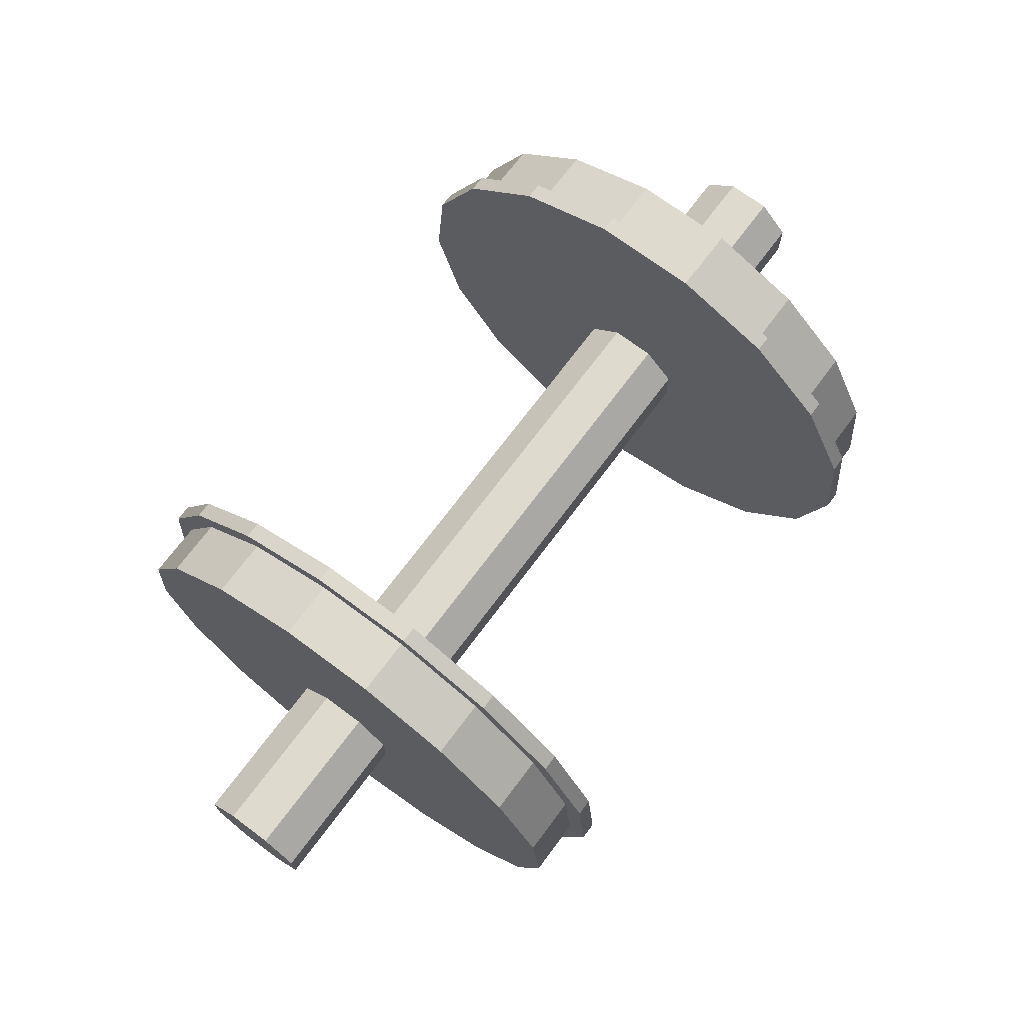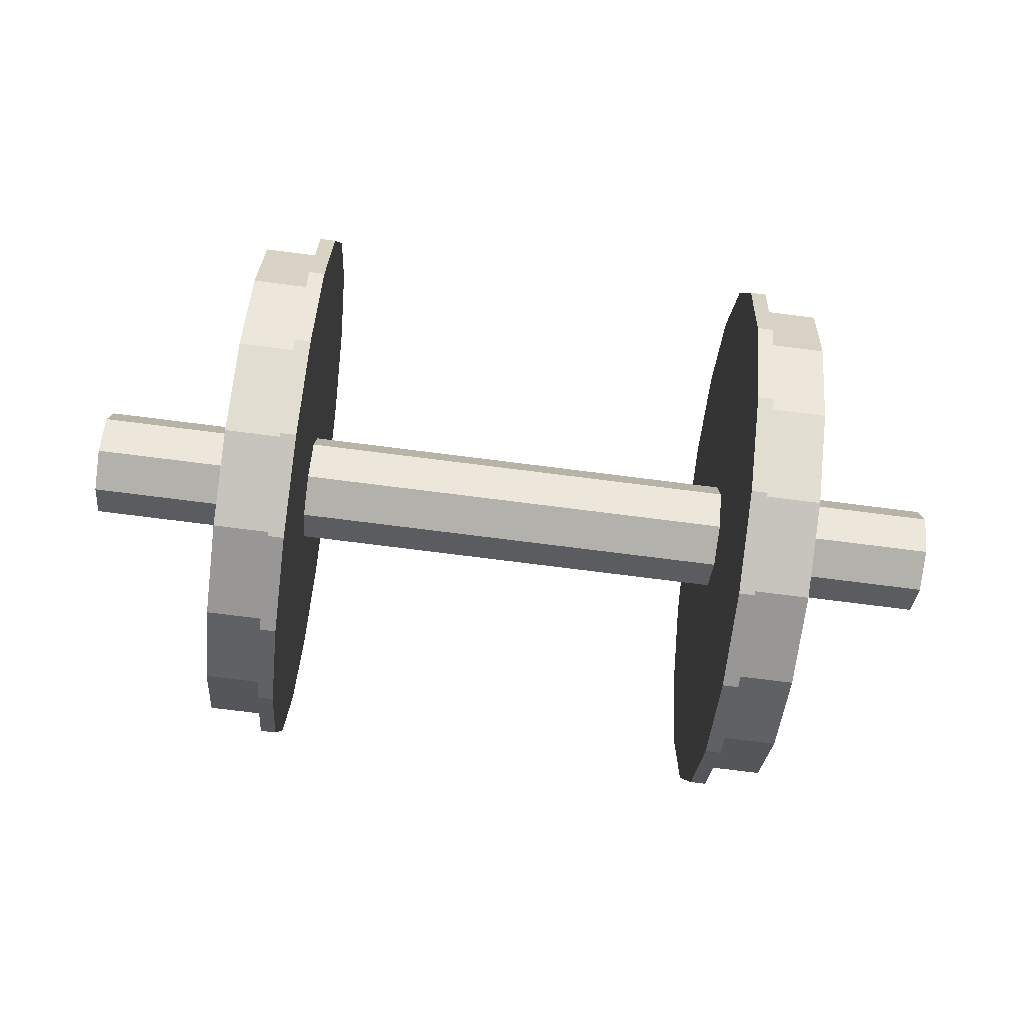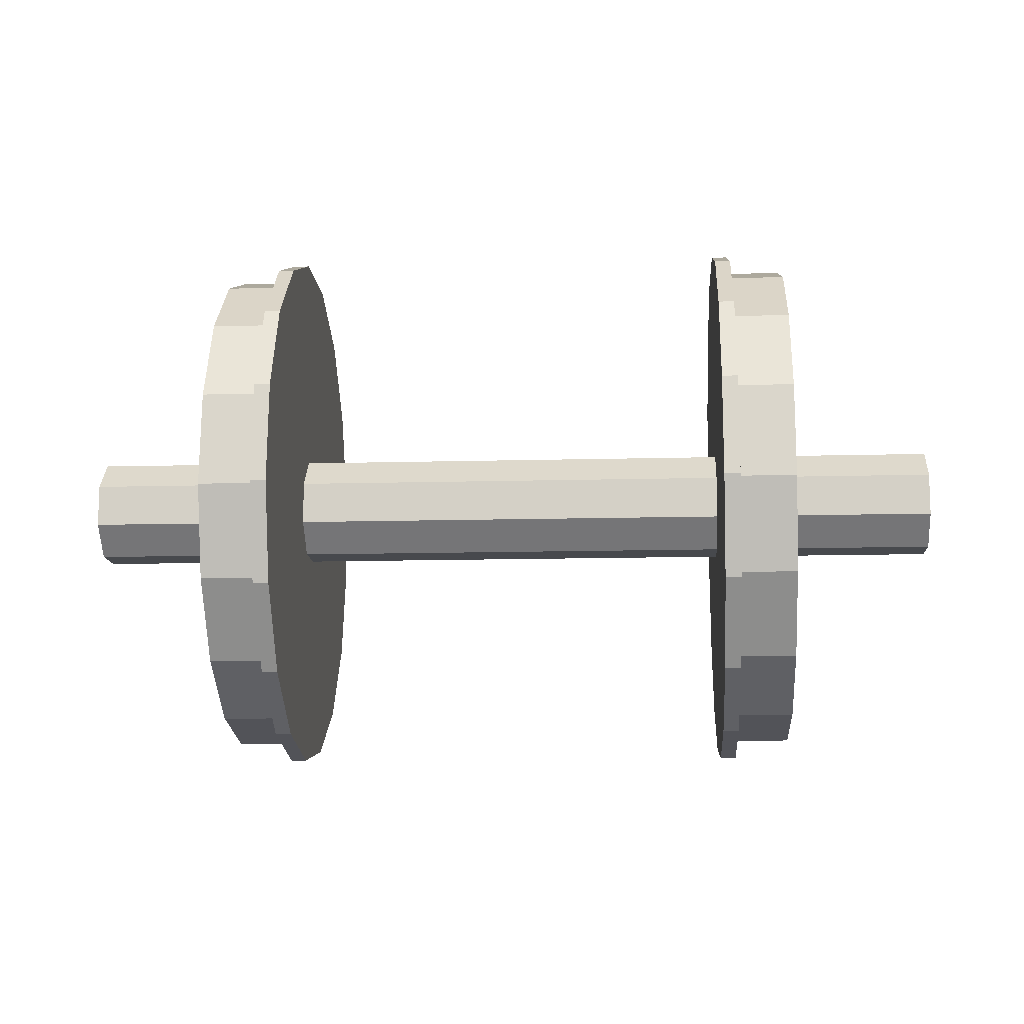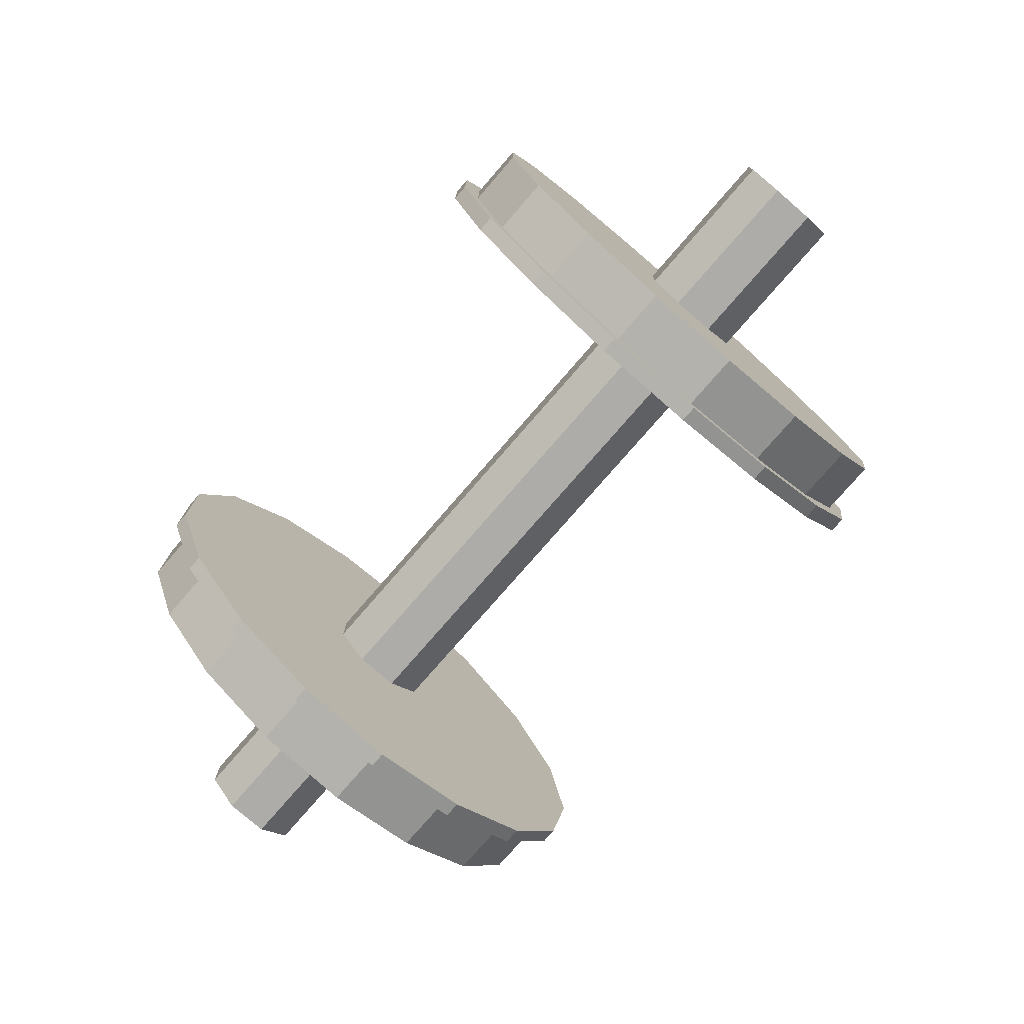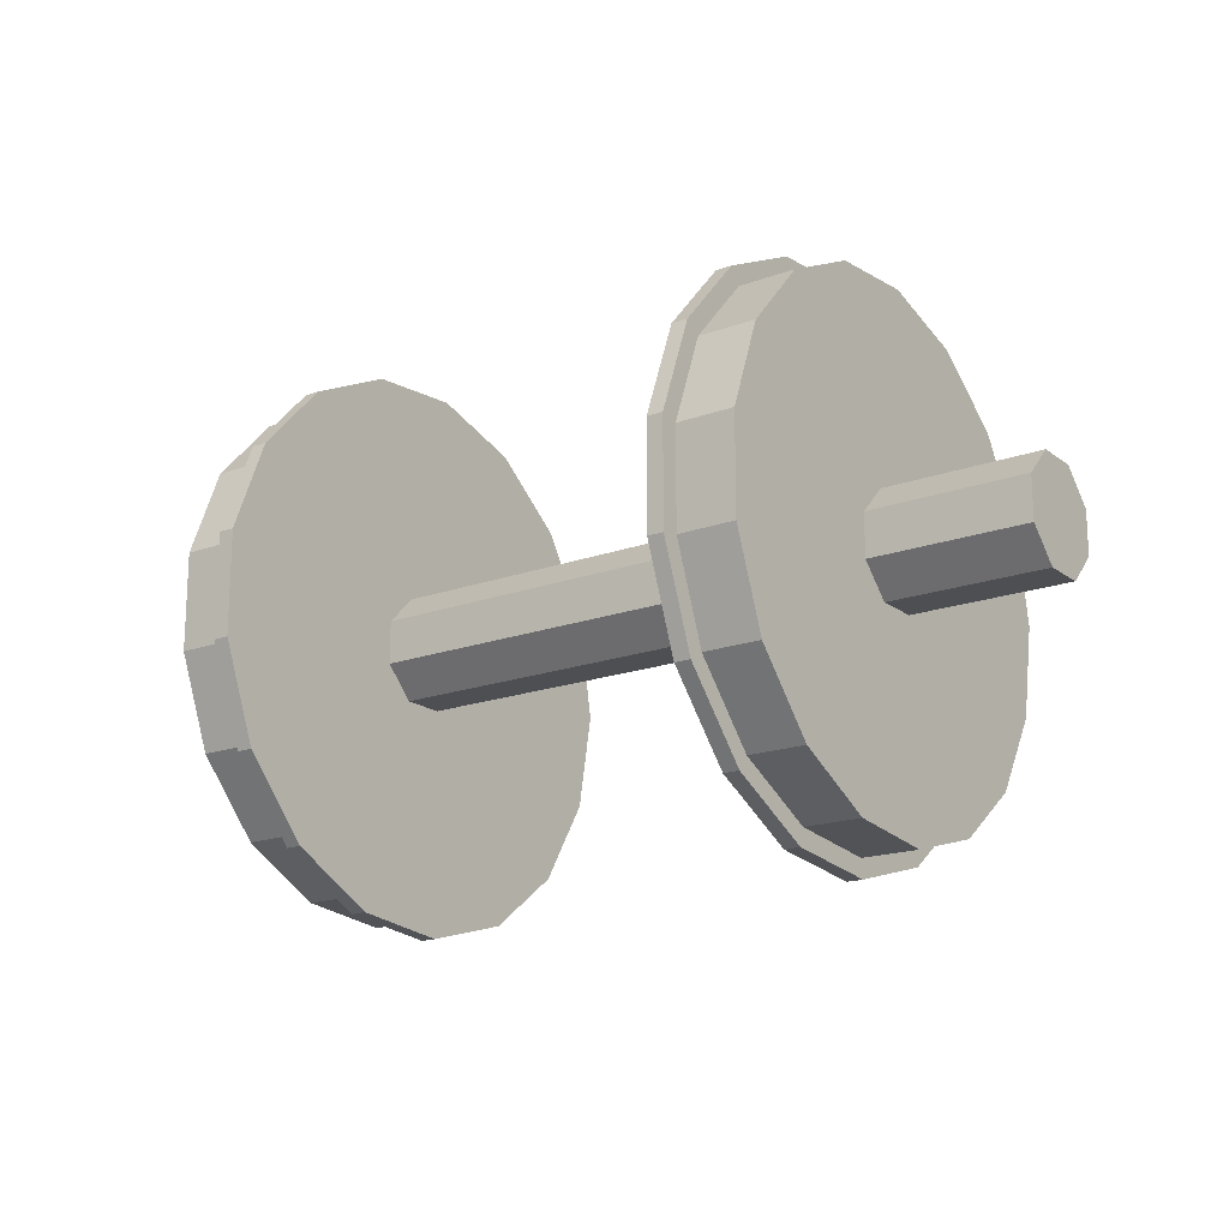
<metadata>
{"format":"obj","ext":"obj","renderer":"f3d","projection":"perspective","resolution":1024,"background":"white","views":[{"elev":71.1,"azim":126.7,"up":"+Z"},{"elev":-78.9,"azim":-7.1,"up":"+Z"},{"elev":-12.0,"azim":3.8,"up":"+Z"},{"elev":-76.9,"azim":49.1,"up":"+Y"},{"elev":-18.1,"azim":35.3,"up":"+Y"}]}
</metadata>
<code>
o cylinder_selection_selection_selection_selection
v -0.4665 -0.1051 0.5625
v -0.4665 -0.3012 0.4865
v -0.4665 -0.4567 0.3449
v -0.4665 -0.5504 0.1566
v -0.4665 -0.5698 -0.0528
v -0.4665 -0.5123 -0.2551
v -0.4665 -0.3855 -0.4229
v -0.4665 -0.2067 -0.5336
v -0.4665 -1.811e-15 -0.5722
v -0.4665 0.2067 -0.5336
v -0.4665 0.3855 -0.4229
v -0.4665 0.5123 -0.2551
v -0.4665 0.5698 -0.0528
v -0.4665 0.5504 0.1566
v -0.4665 0.4567 0.3449
v -0.4665 0.3012 0.4865
v -0.4665 0.1051 0.5625
v 0.4665 6.343e-16 -4.777e-08
v 0.4665 -0.1051 0.5625
v 0.4665 -0.3012 0.4865
v 0.4665 -0.4567 0.3449
v 0.4665 -0.5504 0.1566
v 0.4665 -0.5698 -0.0528
v 0.4665 -0.5123 -0.2551
v 0.4665 -0.3855 -0.4229
v 0.4665 -0.2067 -0.5336
v 0.4665 -1.539e-16 -0.5722
v 0.4665 0.2067 -0.5336
v 0.4665 0.3855 -0.4229
v 0.4665 0.5123 -0.2551
v 0.4665 0.5698 -0.0528
v 0.4665 0.5504 0.1566
v 0.4665 0.4567 0.3449
v 0.4665 0.3012 0.4865
v 0.4665 0.1051 0.5625
v 0.4665 -0.1051 0.5625
v 0.4665 -0.3012 0.4865
v 0.4665 -0.4567 0.3449
v 0.4665 -0.5504 0.1566
v 0.4665 -0.5698 -0.0528
v 0.4665 -0.5123 -0.2551
v 0.4665 -0.3855 -0.4229
v 0.4665 -0.2067 -0.5336
v 0.4665 -1.539e-16 -0.5722
v 0.4665 0.2067 -0.5336
v 0.4665 0.3855 -0.4229
v 0.4665 0.5123 -0.2551
v 0.4665 0.5698 -0.0528
v 0.4665 0.5504 0.1566
v 0.4665 0.4567 0.3449
v 0.4665 0.3012 0.4865
v 0.4665 0.1051 0.5625
v -0.4665 -1.023e-15 -4.777e-08
v -0.4665 -0.1051 0.5625
v -0.4665 -0.3012 0.4865
v -0.4665 -0.4567 0.3449
v -0.4665 -0.5504 0.1566
v -0.4665 -0.5698 -0.0528
v -0.4665 -0.5123 -0.2551
v -0.4665 -0.3855 -0.4229
v -0.4665 -0.2067 -0.5336
v -0.4665 -1.811e-15 -0.5722
v -0.4665 0.2067 -0.5336
v -0.4665 0.3855 -0.4229
v -0.4665 0.5123 -0.2551
v -0.4665 0.5698 -0.0528
v -0.4665 0.5504 0.1566
v -0.4665 0.4567 0.3449
v -0.4665 0.3012 0.4865
v -0.4665 0.1051 0.5625
v -0.4828 -0.09814 0.525
v -0.6147 -0.09814 0.525
v -0.4828 -0.2812 0.4541
v -0.6147 -0.2812 0.4541
v -0.4828 -0.4262 0.3219
v -0.6147 -0.4262 0.3219
v -0.4828 -0.5137 0.1462
v -0.6147 -0.5137 0.1462
v -0.4828 -0.5318 -0.04928
v -0.6147 -0.5318 -0.04928
v -0.4828 -0.4781 -0.2381
v -0.6147 -0.4781 -0.2381
v -0.4828 -0.3598 -0.3947
v -0.6147 -0.3598 -0.3947
v -0.4828 -0.1929 -0.498
v -0.6147 -0.1929 -0.498
v -0.4828 -1.788e-15 -0.5341
v -0.6147 -2.022e-15 -0.5341
v -0.4828 0.1929 -0.498
v -0.6147 0.1929 -0.498
v -0.4828 0.3598 -0.3947
v -0.6147 0.3598 -0.3947
v -0.4828 0.4781 -0.2381
v -0.6147 0.4781 -0.2381
v -0.4828 0.5318 -0.04928
v -0.6147 0.5318 -0.04928
v -0.4828 0.5137 0.1462
v -0.6147 0.5137 0.1462
v -0.4828 0.4262 0.3219
v -0.6147 0.4262 0.3219
v -0.4828 0.2812 0.4541
v -0.6147 0.2812 0.4541
v -0.4828 0.09814 0.525
v -0.6147 0.09814 0.525
v 0.4828 -0.09814 0.525
v 0.6147 -0.09814 0.525
v 0.4828 -0.2812 0.4541
v 0.6147 -0.2812 0.4541
v 0.4828 -0.4262 0.3219
v 0.6147 -0.4262 0.3219
v 0.4828 -0.5137 0.1462
v 0.6147 -0.5137 0.1462
v 0.4828 -0.5318 -0.04928
v 0.6147 -0.5318 -0.04928
v 0.4828 -0.4781 -0.2381
v 0.6147 -0.4781 -0.2381
v 0.4828 -0.3598 -0.3947
v 0.6147 -0.3598 -0.3947
v 0.4828 -0.1929 -0.498
v 0.6147 -0.1929 -0.498
v 0.4828 -7.229e-17 -0.5341
v 0.6147 1.62e-16 -0.5341
v 0.4828 0.1929 -0.498
v 0.6147 0.1929 -0.498
v 0.4828 0.3598 -0.3947
v 0.6147 0.3598 -0.3947
v 0.4828 0.4781 -0.2381
v 0.6147 0.4781 -0.2381
v 0.4828 0.5318 -0.04928
v 0.6147 0.5318 -0.04928
v 0.4828 0.5137 0.1462
v 0.6147 0.5137 0.1462
v 0.4828 0.4262 0.3219
v 0.6147 0.4262 0.3219
v 0.4828 0.2812 0.4541
v 0.6147 0.2812 0.4541
v 0.4828 0.09814 0.525
v 0.6147 0.09814 0.525
v 0.9375 1.471e-15 -4.777e-08
v 0.9375 -0.04427 0.1069
v 0.9375 -0.1069 0.04427
v 0.9375 -0.1069 -0.04427
v 0.9375 -0.04427 -0.1069
v 0.9375 0.04427 -0.1069
v 0.9375 0.1069 -0.04427
v 0.9375 0.1069 0.04427
v 0.9375 0.04427 0.1069
v -0.9375 -1.86e-15 -4.777e-08
v -0.9375 -0.04427 0.1069
v -0.9375 -0.1069 0.04427
v -0.9375 -0.1069 -0.04427
v -0.9375 -0.04427 -0.1069
v -0.9375 0.04427 -0.1069
v -0.9375 0.1069 -0.04427
v -0.9375 0.1069 0.04427
v -0.9375 0.04427 0.1069
v -0.6147 -1.286e-15 -4.777e-08
v -0.6147 -0.09814 0.525
v -0.6147 -0.2812 0.4541
v -0.6147 -0.4262 0.3219
v -0.6147 -0.5137 0.1462
v -0.6147 -0.5318 -0.04928
v -0.6147 -0.4781 -0.2381
v -0.6147 -0.3598 -0.3947
v -0.6147 -0.1929 -0.498
v -0.6147 -2.022e-15 -0.5341
v -0.6147 0.1929 -0.498
v -0.6147 0.3598 -0.3947
v -0.6147 0.4781 -0.2381
v -0.6147 0.5318 -0.04928
v -0.6147 0.5137 0.1462
v -0.6147 0.4262 0.3219
v -0.6147 0.2812 0.4541
v -0.6147 0.09814 0.525
v 0.6147 8.976e-16 -4.777e-08
v 0.6147 -0.09814 0.525
v 0.6147 -0.2812 0.4541
v 0.6147 -0.4262 0.3219
v 0.6147 -0.5137 0.1462
v 0.6147 -0.5318 -0.04928
v 0.6147 -0.4781 -0.2381
v 0.6147 -0.3598 -0.3947
v 0.6147 -0.1929 -0.498
v 0.6147 1.62e-16 -0.5341
v 0.6147 0.1929 -0.498
v 0.6147 0.3598 -0.3947
v 0.6147 0.4781 -0.2381
v 0.6147 0.5318 -0.04928
v 0.6147 0.5137 0.1462
v 0.6147 0.4262 0.3219
v 0.6147 0.2812 0.4541
v 0.6147 0.09814 0.525
v -0.9375 -0.04427 0.1069
v 0.9375 -0.04427 0.1069
v -0.9375 -0.1069 0.04427
v 0.9375 -0.1069 0.04427
v -0.9375 -0.1069 -0.04427
v 0.9375 -0.1069 -0.04427
v -0.9375 -0.04427 -0.1069
v 0.9375 -0.04427 -0.1069
v -0.9375 0.04427 -0.1069
v 0.9375 0.04427 -0.1069
v -0.9375 0.1069 -0.04427
v 0.9375 0.1069 -0.04427
v -0.9375 0.1069 0.04427
v 0.9375 0.1069 0.04427
v -0.9375 0.04427 0.1069
v 0.9375 0.04427 0.1069
v 0.4828 6.634e-16 -4.777e-08
v 0.4828 -0.09814 0.525
v 0.4828 -0.2812 0.4541
v 0.4828 -0.4262 0.3219
v 0.4828 -0.5137 0.1462
v 0.4828 -0.5318 -0.04928
v 0.4828 -0.4781 -0.2381
v 0.4828 -0.3598 -0.3947
v 0.4828 -0.1929 -0.498
v 0.4828 -7.229e-17 -0.5341
v 0.4828 0.1929 -0.498
v 0.4828 0.3598 -0.3947
v 0.4828 0.4781 -0.2381
v 0.4828 0.5318 -0.04928
v 0.4828 0.5137 0.1462
v 0.4828 0.4262 0.3219
v 0.4828 0.2812 0.4541
v 0.4828 0.09814 0.525
v 0.4991 6.922e-16 -4.777e-08
v 0.4665 -0.1051 0.5625
v 0.4991 -0.1051 0.5625
v 0.4665 -0.3012 0.4865
v 0.4991 -0.3012 0.4865
v 0.4665 -0.4567 0.3449
v 0.4991 -0.4567 0.3449
v 0.4665 -0.5504 0.1566
v 0.4991 -0.5504 0.1566
v 0.4665 -0.5698 -0.0528
v 0.4991 -0.5698 -0.0528
v 0.4665 -0.5123 -0.2551
v 0.4991 -0.5123 -0.2551
v 0.4665 -0.3855 -0.4229
v 0.4991 -0.3855 -0.4229
v 0.4665 -0.2067 -0.5336
v 0.4991 -0.2067 -0.5336
v 0.4665 -1.539e-16 -0.5722
v 0.4991 -9.597e-17 -0.5722
v 0.4665 0.2067 -0.5336
v 0.4991 0.2067 -0.5336
v 0.4665 0.3855 -0.4229
v 0.4991 0.3855 -0.4229
v 0.4665 0.5123 -0.2551
v 0.4991 0.5123 -0.2551
v 0.4665 0.5698 -0.0528
v 0.4991 0.5698 -0.0528
v 0.4665 0.5504 0.1566
v 0.4991 0.5504 0.1566
v 0.4665 0.4567 0.3449
v 0.4991 0.4567 0.3449
v 0.4665 0.3012 0.4865
v 0.4991 0.3012 0.4865
v 0.4665 0.1051 0.5625
v 0.4991 0.1051 0.5625
v -0.4828 -1.052e-15 -4.777e-08
v -0.4828 -0.09814 0.525
v -0.4828 -0.2812 0.4541
v -0.4828 -0.4262 0.3219
v -0.4828 -0.5137 0.1462
v -0.4828 -0.5318 -0.04928
v -0.4828 -0.4781 -0.2381
v -0.4828 -0.3598 -0.3947
v -0.4828 -0.1929 -0.498
v -0.4828 -1.788e-15 -0.5341
v -0.4828 0.1929 -0.498
v -0.4828 0.3598 -0.3947
v -0.4828 0.4781 -0.2381
v -0.4828 0.5318 -0.04928
v -0.4828 0.5137 0.1462
v -0.4828 0.4262 0.3219
v -0.4828 0.2812 0.4541
v -0.4828 0.09814 0.525
v -0.4991 -1.081e-15 -4.777e-08
v -0.4665 -0.1051 0.5625
v -0.4991 -0.1051 0.5625
v -0.4665 -0.3012 0.4865
v -0.4991 -0.3012 0.4865
v -0.4665 -0.4567 0.3449
v -0.4991 -0.4567 0.3449
v -0.4665 -0.5504 0.1566
v -0.4991 -0.5504 0.1566
v -0.4665 -0.5698 -0.0528
v -0.4991 -0.5698 -0.0528
v -0.4665 -0.5123 -0.2551
v -0.4991 -0.5123 -0.2551
v -0.4665 -0.3855 -0.4229
v -0.4991 -0.3855 -0.4229
v -0.4665 -0.2067 -0.5336
v -0.4991 -0.2067 -0.5336
v -0.4665 -1.811e-15 -0.5722
v -0.4991 -1.869e-15 -0.5722
v -0.4665 0.2067 -0.5336
v -0.4991 0.2067 -0.5336
v -0.4665 0.3855 -0.4229
v -0.4991 0.3855 -0.4229
v -0.4665 0.5123 -0.2551
v -0.4991 0.5123 -0.2551
v -0.4665 0.5698 -0.0528
v -0.4991 0.5698 -0.0528
v -0.4665 0.5504 0.1566
v -0.4991 0.5504 0.1566
v -0.4665 0.4567 0.3449
v -0.4991 0.4567 0.3449
v -0.4665 0.3012 0.4865
v -0.4991 0.3012 0.4865
v -0.4665 0.1051 0.5625
v -0.4991 0.1051 0.5625
f 20 19 18
f 21 20 18
f 22 21 18
f 23 22 18
f 24 23 18
f 25 24 18
f 26 25 18
f 27 26 18
f 28 27 18
f 29 28 18
f 30 29 18
f 31 30 18
f 32 31 18
f 33 32 18
f 34 33 18
f 35 34 18
f 19 35 18
f 54 55 53
f 55 56 53
f 56 57 53
f 57 58 53
f 58 59 53
f 59 60 53
f 60 61 53
f 61 62 53
f 62 63 53
f 63 64 53
f 64 65 53
f 65 66 53
f 66 67 53
f 67 68 53
f 68 69 53
f 69 70 53
f 70 54 53
f 74 73 71 72
f 76 75 73 74
f 78 77 75 76
f 80 79 77 78
f 82 81 79 80
f 84 83 81 82
f 86 85 83 84
f 88 87 85 86
f 90 89 87 88
f 92 91 89 90
f 94 93 91 92
f 96 95 93 94
f 98 97 95 96
f 100 99 97 98
f 102 101 99 100
f 104 103 101 102
f 72 71 103 104
f 105 107 108 106
f 107 109 110 108
f 109 111 112 110
f 111 113 114 112
f 113 115 116 114
f 115 117 118 116
f 117 119 120 118
f 119 121 122 120
f 121 123 124 122
f 123 125 126 124
f 125 127 128 126
f 127 129 130 128
f 129 131 132 130
f 131 133 134 132
f 133 135 136 134
f 135 137 138 136
f 137 105 106 138
f 140 141 139
f 141 142 139
f 142 143 139
f 143 144 139
f 144 145 139
f 145 146 139
f 146 147 139
f 147 140 139
f 150 149 148
f 151 150 148
f 152 151 148
f 153 152 148
f 154 153 148
f 155 154 148
f 156 155 148
f 149 156 148
f 159 158 157
f 160 159 157
f 161 160 157
f 162 161 157
f 163 162 157
f 164 163 157
f 165 164 157
f 166 165 157
f 167 166 157
f 168 167 157
f 169 168 157
f 170 169 157
f 171 170 157
f 172 171 157
f 173 172 157
f 174 173 157
f 158 174 157
f 176 177 175
f 177 178 175
f 178 179 175
f 179 180 175
f 180 181 175
f 181 182 175
f 182 183 175
f 183 184 175
f 184 185 175
f 185 186 175
f 186 187 175
f 187 188 175
f 188 189 175
f 189 190 175
f 190 191 175
f 191 192 175
f 192 176 175
f 193 195 196 194
f 195 197 198 196
f 197 199 200 198
f 199 201 202 200
f 201 203 204 202
f 203 205 206 204
f 205 207 208 206
f 207 193 194 208
f 211 210 209
f 212 211 209
f 213 212 209
f 214 213 209
f 215 214 209
f 216 215 209
f 217 216 209
f 218 217 209
f 219 218 209
f 220 219 209
f 221 220 209
f 222 221 209
f 223 222 209
f 224 223 209
f 225 224 209
f 226 225 209
f 210 226 209
f 228 230 231 229
f 229 231 227
f 230 232 233 231
f 231 233 227
f 232 234 235 233
f 233 235 227
f 234 236 237 235
f 235 237 227
f 236 238 239 237
f 237 239 227
f 238 240 241 239
f 239 241 227
f 240 242 243 241
f 241 243 227
f 242 244 245 243
f 243 245 227
f 244 246 247 245
f 245 247 227
f 246 248 249 247
f 247 249 227
f 248 250 251 249
f 249 251 227
f 250 252 253 251
f 251 253 227
f 252 254 255 253
f 253 255 227
f 254 256 257 255
f 255 257 227
f 256 258 259 257
f 257 259 227
f 258 260 261 259
f 259 261 227
f 260 228 229 261
f 261 229 227
f 263 264 262
f 264 265 262
f 265 266 262
f 266 267 262
f 267 268 262
f 268 269 262
f 269 270 262
f 270 271 262
f 271 272 262
f 272 273 262
f 273 274 262
f 274 275 262
f 275 276 262
f 276 277 262
f 277 278 262
f 278 279 262
f 279 263 262
f 284 283 281 282
f 284 282 280
f 286 285 283 284
f 286 284 280
f 288 287 285 286
f 288 286 280
f 290 289 287 288
f 290 288 280
f 292 291 289 290
f 292 290 280
f 294 293 291 292
f 294 292 280
f 296 295 293 294
f 296 294 280
f 298 297 295 296
f 298 296 280
f 300 299 297 298
f 300 298 280
f 302 301 299 300
f 302 300 280
f 304 303 301 302
f 304 302 280
f 306 305 303 304
f 306 304 280
f 308 307 305 306
f 308 306 280
f 310 309 307 308
f 310 308 280
f 312 311 309 310
f 312 310 280
f 314 313 311 312
f 314 312 280
f 282 281 313 314
f 282 314 280

</code>
